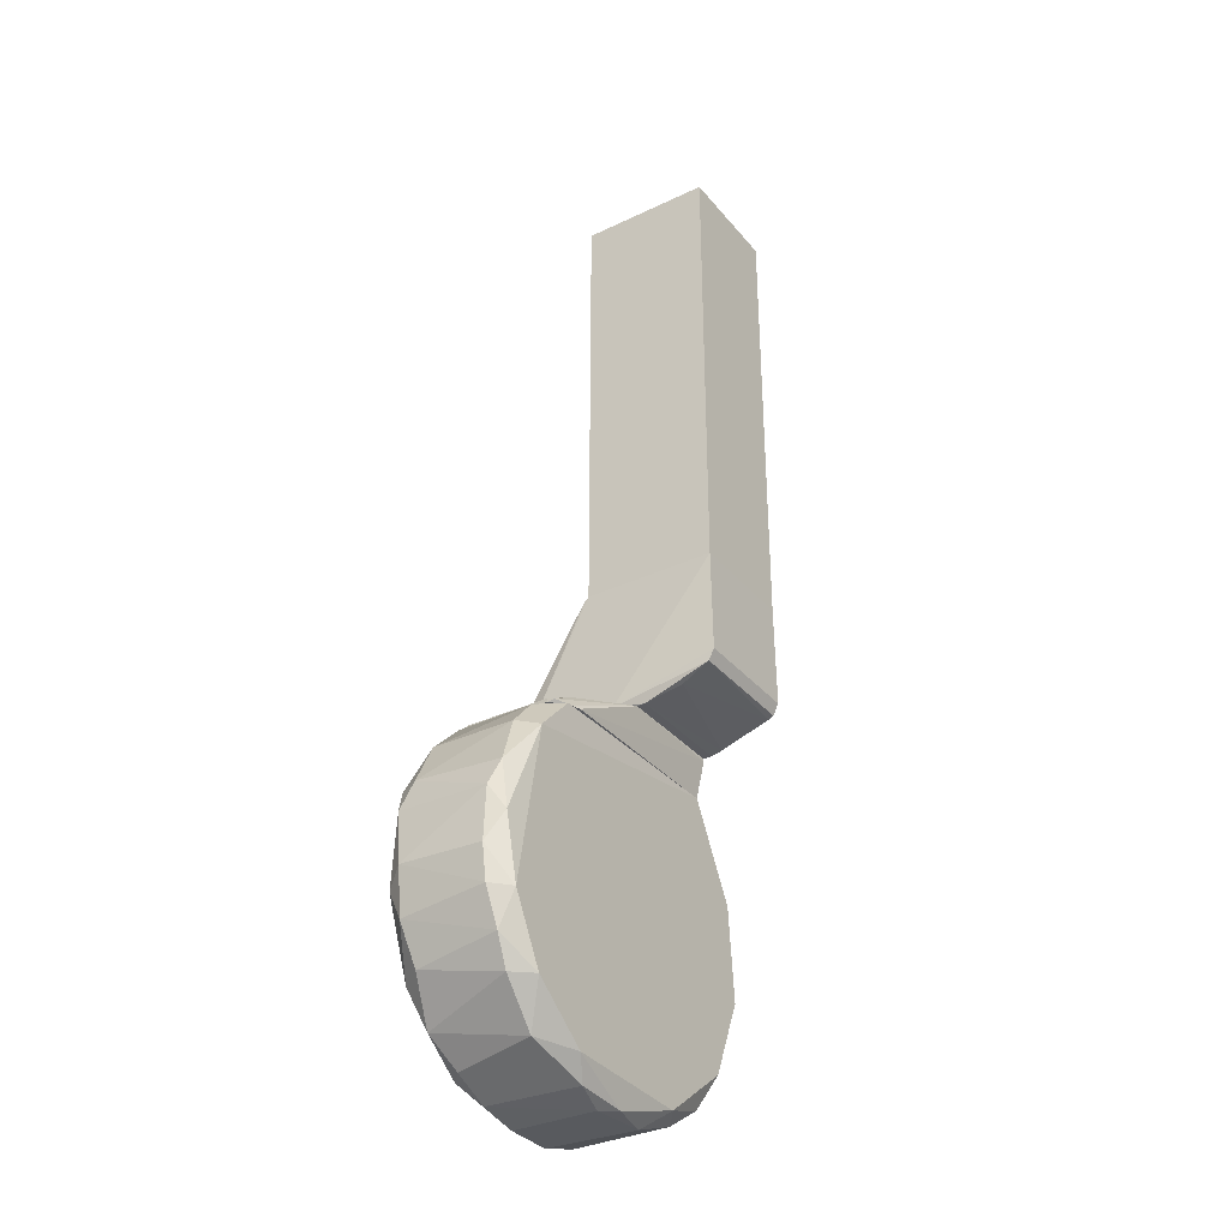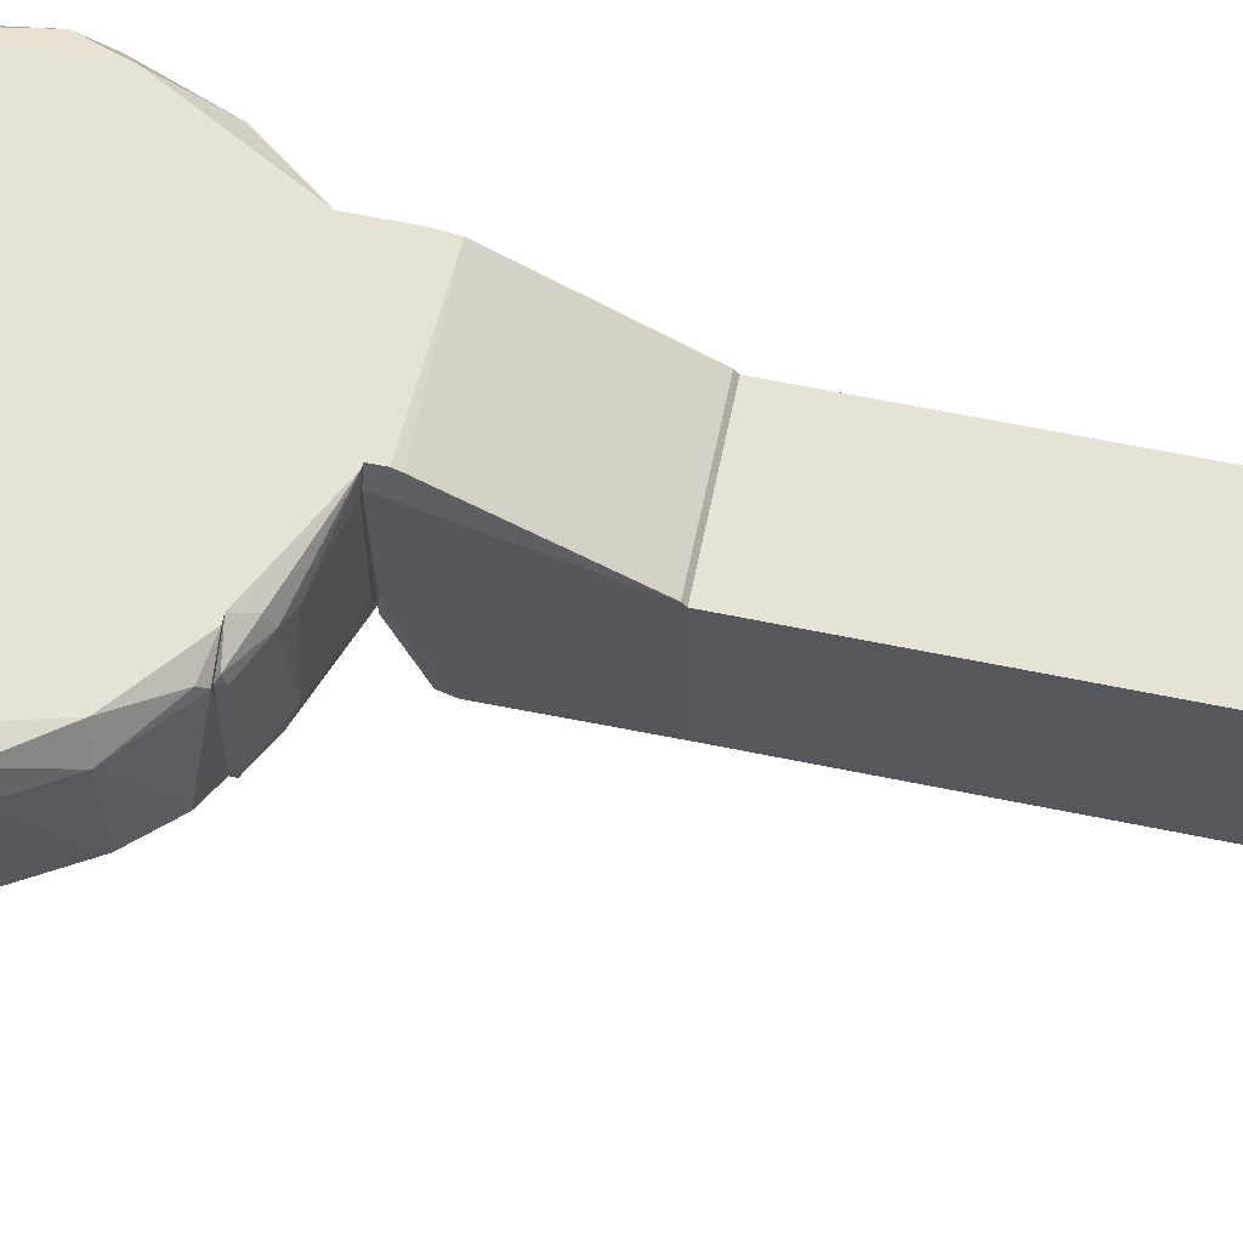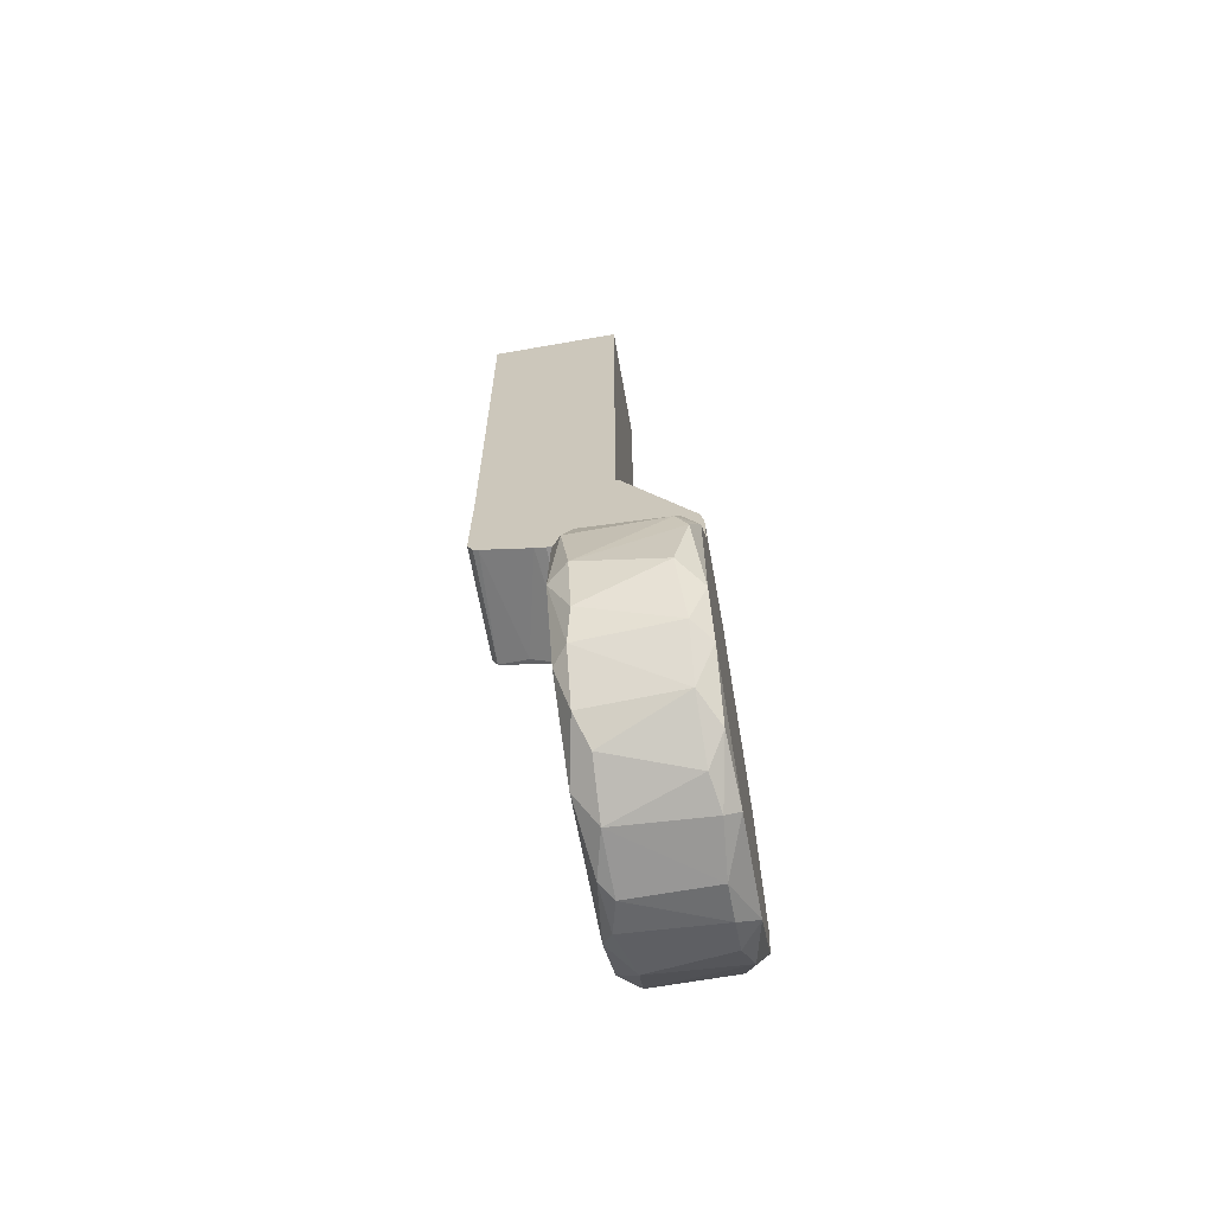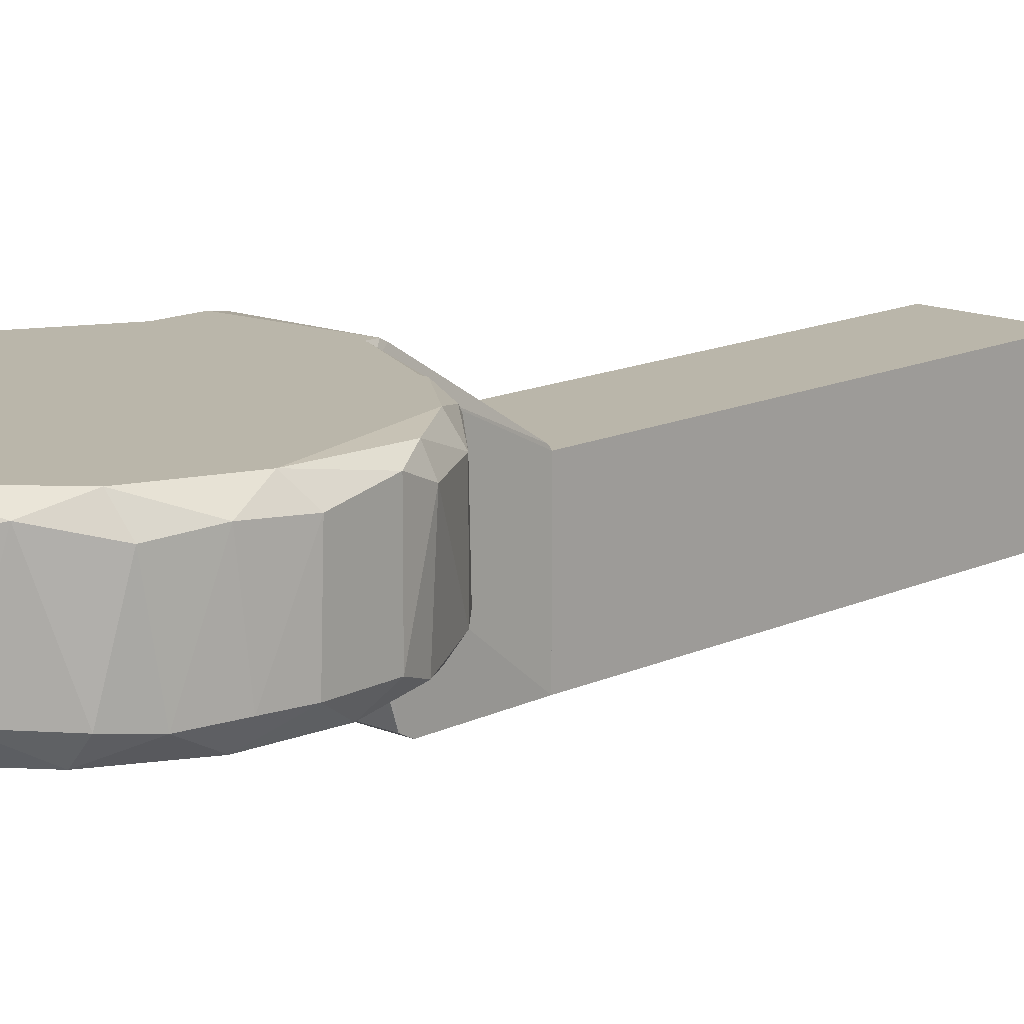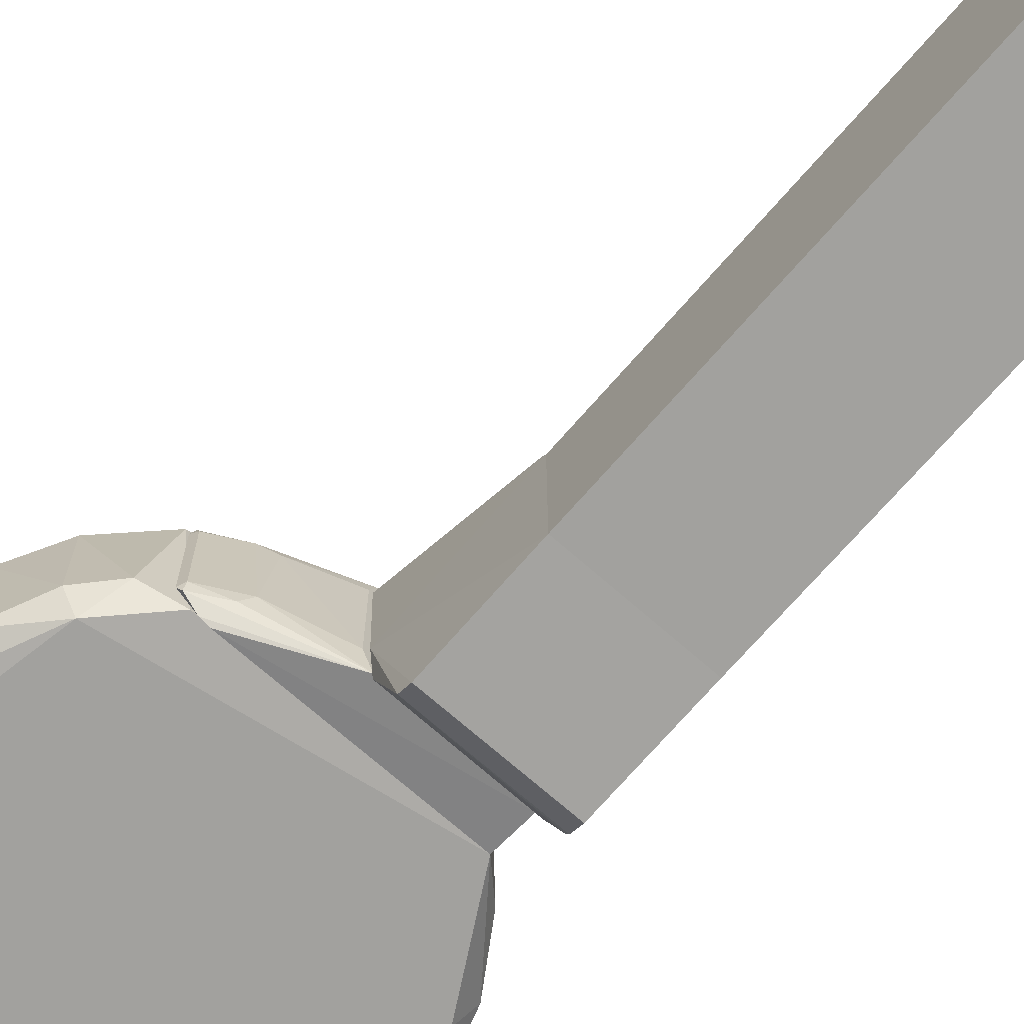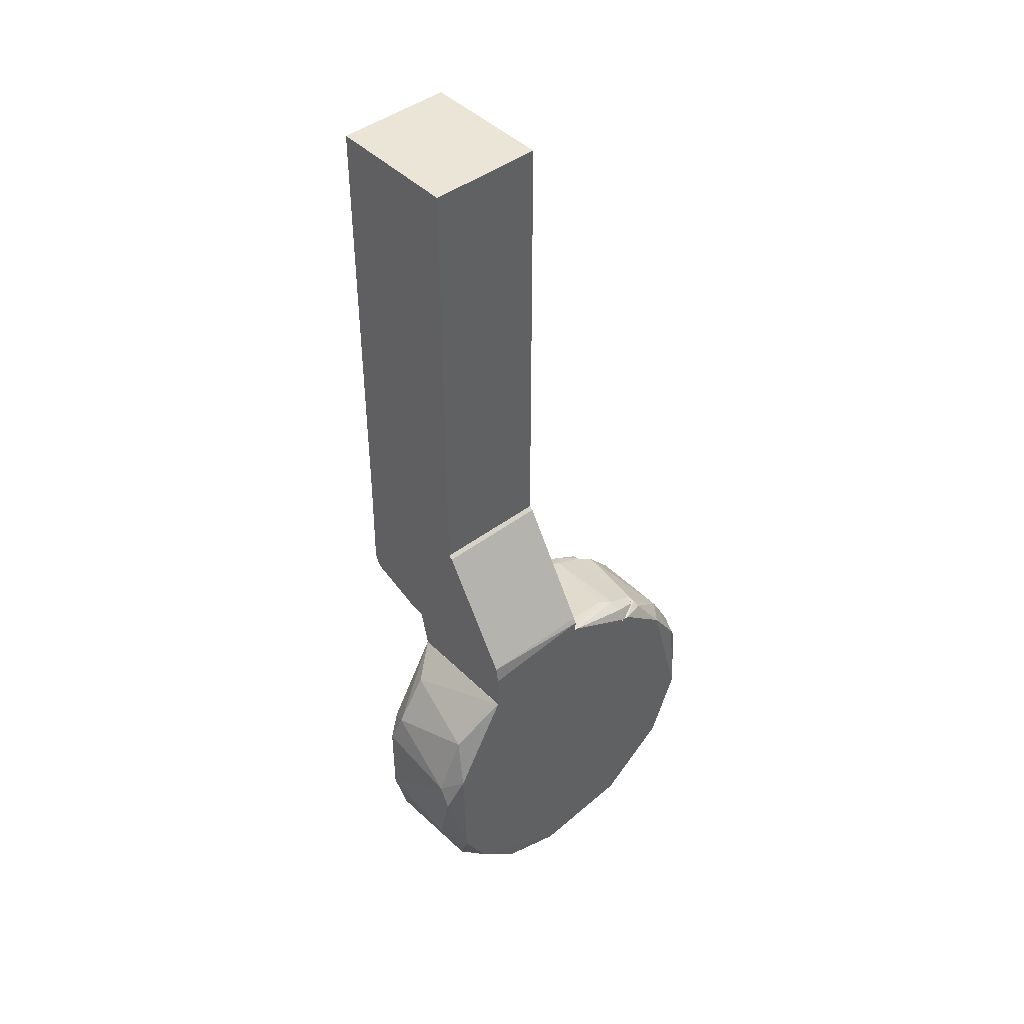
<metadata>
{"format":"obj","ext":"obj","renderer":"f3d","projection":"perspective","resolution":1024,"background":"white","views":[{"elev":-33.2,"azim":123.2,"up":"+Y"},{"elev":63.8,"azim":101.7,"up":"+Z"},{"elev":-65.8,"azim":-79.9,"up":"+Y"},{"elev":13.8,"azim":43.6,"up":"+Z"},{"elev":-72.1,"azim":138.8,"up":"+Z"},{"elev":44.4,"azim":-41.2,"up":"+Y"}]}
</metadata>
<code>
o convex_0.001
v 0.002447 0.000548 0.001807
v 0.002371 0.000927 0.001655
v 0.002258 0.000889 0.00192
v 0.001463 0.002063 0.001769
v -0.001528 0.002063 0.000293
v -0.001528 0.002063 0.001958
v 0.001009 -0.002139 0.001958
v 0.002333 -0.00036 0.001958
v 0.001274 0.002063 0.000331
v 0.001804 -0.001533 0.000293
v -0.002322 -0.000398 0.000293
v -0.002209 -0.000852 0.001958
v -0.000846 -0.002214 0.000293
v 0.001842 0.001495 0.001958
v 0.001842 0.001495 0.000293
v -0.002474 0.000245 0.001845
v -0.002474 -0.000587 0.001655
v -0.002512 -0.000322 0.000558
v -0.002133 -0.001382 0.001731
v 0.001501 -0.002063 0.000595
v 0.002031 -0.001533 0.000558
v 0.002182 -0.001306 0.001655
v 0.001728 -0.001836 0.001807
v -0.002095 -0.001419 0.000482
v -0.001641 -0.001949 0.001693
v 0.000819 -0.002404 0.001693
v 0.000744 -0.002404 0.000444
v -0.002436 0.000624 0.000444
v 6.2e-05 -0.002479 0.000406
v -0.000543 -0.002479 0.000558
v -0.001262 -0.002214 0.000595
v 0.000289 -0.002517 0.001693
v -0.000467 -0.002479 0.001769
v 0.001501 0.001987 0.001845
v 0.002031 0.001533 0.001693
v 0.002031 0.001533 0.000558
v 0.00116 0.002063 0.001958
v -0.000392 -0.002328 0.001958
v -0.001224 -0.002101 0.00192
v 0.001009 -0.002139 0.000293
v -0.002474 0.000548 0.001693
v -0.002133 0.001381 0.001731
v -0.002322 0.00104 0.000558
v -0.002247 0.000738 0.001958
v 0.00169 0.001911 0.000558
v -0.000922 -0.002366 0.001693
v -0.002322 -0.001041 0.000558
v 0.002523 -0.000171 0.001693
v 0.002485 0.00051 0.000558
v -0.001868 -0.001458 0.000293
v -0.001906 0.001684 0.000558
v 0.002409 0.00017 0.000331
v 0.002258 -0.0007 0.000293
v 0.001955 -0.001344 0.001958
v 0.002409 -0.000776 0.001731
v 0.002447 -0.000663 0.000558
v -0.001603 -0.001949 0.000444
v 0.002371 0.000851 0.000444
v -0.002209 0.000851 0.000293
v 0.002523 -0.000209 0.000558
v 0.001311 -0.002177 0.001693
v 0.002258 -0.001155 0.00052
v 0.000289 -0.002517 0.000558
v -0.001868 -0.001458 0.001958
f 1 2 3
f 4 5 6
f 6 7 8
f 5 4 9
f 5 10 11
f 7 6 12
f 11 10 13
f 6 8 14
f 5 9 15
f 10 5 15
f 12 16 17
f 16 18 17
f 19 12 17
f 20 10 21
f 22 23 21
f 23 20 21
f 19 24 25
f 20 26 27
f 11 18 28
f 13 29 30
f 31 13 30
f 26 7 32
f 33 30 32
f 4 34 35
f 2 36 35
f 34 14 35
f 34 4 37
f 4 6 37
f 14 34 37
f 6 14 37
f 7 12 38
f 39 33 38
f 32 7 38
f 33 32 38
f 29 13 40
f 13 10 40
f 10 20 40
f 27 29 40
f 20 27 40
f 18 16 41
f 42 43 41
f 43 28 41
f 28 18 41
f 16 12 44
f 12 6 44
f 6 42 44
f 41 16 44
f 42 41 44
f 9 4 45
f 15 9 45
f 36 15 45
f 4 35 45
f 35 36 45
f 33 39 46
f 39 25 46
f 25 31 46
f 30 33 46
f 31 30 46
f 11 24 47
f 18 11 47
f 24 19 47
f 17 18 47
f 19 17 47
f 8 48 1
f 48 49 1
f 49 2 1
f 24 11 50
f 11 13 50
f 6 5 51
f 5 43 51
f 42 6 51
f 43 42 51
f 15 52 53
f 10 15 53
f 8 7 54
f 7 23 54
f 23 22 54
f 48 8 55
f 56 48 55
f 8 54 55
f 54 22 55
f 13 31 57
f 25 24 57
f 31 25 57
f 24 50 57
f 50 13 57
f 36 2 58
f 52 15 58
f 15 36 58
f 2 49 58
f 49 52 58
f 5 11 59
f 43 5 59
f 11 28 59
f 28 43 59
f 48 56 60
f 49 48 60
f 52 49 60
f 53 52 60
f 56 53 60
f 7 26 61
f 26 20 61
f 23 7 61
f 20 23 61
f 21 10 62
f 22 21 62
f 53 56 62
f 10 53 62
f 55 22 62
f 56 55 62
f 29 27 63
f 27 26 63
f 30 29 63
f 26 32 63
f 32 30 63
f 12 19 64
f 25 39 64
f 19 25 64
f 38 12 64
f 39 38 64
f 14 8 3
f 2 35 3
f 35 14 3
f 8 1 3
o convex_1.001
v 0.001387 0.002101 0.000444
v 0.001387 0.002139 0.000558
v 0.001425 0.002063 0.00052
v -0.001527 0.002593 0.000179
v -0.001527 0.002555 0.000179
v -0.001527 0.002593 0.001958
v -0.001527 0.002063 0.001958
v -0.001527 0.002063 0.000293
v 0.001425 0.002063 0.001731
v 2.4e-05 0.002593 0.000179
v 0.001198 0.002063 0.000331
v 6.2e-05 0.002593 0.001958
v 0.001085 0.002063 0.001958
v 0.000933 0.002366 0.000595
v 0.001009 0.002328 0.001731
v 0.001085 0.002063 0.000293
v 0.000138 0.002593 0.001769
v 0.000138 0.002593 0.000482
v 0.001387 0.002101 0.001807
v 0.000819 0.002404 0.001655
v 0.001387 0.002139 0.001693
v 0.001047 0.00229 0.000444
v 0.001009 0.002252 0.001882
f 65 66 67
f 68 69 70
f 70 69 71
f 71 69 72
f 73 71 72
f 69 68 74
f 68 70 74
f 73 72 75
f 70 71 76
f 74 70 76
f 71 73 77
f 76 71 77
f 78 79 66
f 72 69 80
f 69 74 80
f 75 72 80
f 74 75 80
f 74 76 81
f 78 74 82
f 74 81 82
f 77 73 83
f 75 74 65
f 76 79 84
f 79 78 84
f 81 76 84
f 78 82 84
f 82 81 84
f 73 66 85
f 66 79 85
f 83 73 85
f 79 83 85
f 74 78 86
f 78 66 86
f 65 74 86
f 66 65 86
f 76 77 87
f 79 76 87
f 77 83 87
f 83 79 87
f 73 75 67
f 66 73 67
f 75 65 67
o convex_2.001
v 2.5e-05 0.002896 -0.000843
v -0.001528 0.002858 -0.000767
v -0.001528 0.002896 -0.000843
v -0.001528 0.002593 6.5e-05
v 2.5e-05 0.002593 6.5e-05
v -0.001528 0.002593 0.001958
v -0.001528 0.00444 0.0009
v -0.001528 0.003047 -0.000919
v 2.5e-05 0.00444 -0.0009
v 2.5e-05 0.00444 0.0009
v -0.001528 0.00444 -0.0009
v 0.0001 0.002593 0.001769
v -0.001528 0.00282 0.00192
v 0.0001 0.002631 0.000482
v 2.5e-05 0.003047 -0.000919
v 2.5e-05 0.0044 0.000955
v 2.5e-05 0.00282 0.00192
v 2.5e-05 0.002593 0.001958
v -0.001528 0.0044 0.000955
v -5.1e-05 0.002745 -0.000427
v -0.001528 0.002631 -8.6e-05
v 2.5e-05 0.002745 0.001958
f 88 89 90
f 91 92 93
f 94 91 93
f 91 94 95
f 96 94 97
f 94 96 98
f 95 94 98
f 96 95 98
f 93 92 99
f 94 93 100
f 91 95 89
f 96 97 101
f 92 88 101
f 99 92 101
f 97 99 101
f 95 96 102
f 88 95 102
f 96 101 102
f 101 88 102
f 97 94 103
f 104 99 103
f 99 97 103
f 100 104 103
f 93 99 105
f 94 100 106
f 103 94 106
f 100 103 106
f 88 92 107
f 89 88 107
f 89 107 108
f 92 91 108
f 91 89 108
f 107 92 108
f 99 104 109
f 100 93 109
f 104 100 109
f 93 105 109
f 105 99 109
f 95 88 90
f 89 95 90
o convex_3.001
v 2.5e-05 0.00444 0.0009
v -0.001528 0.01062 0.0009
v -0.001528 0.00444 0.0009
v 2.5e-05 0.01062 0.0009
v 2.5e-05 0.01062 -0.0009
v -0.001528 0.00444 -0.0009
v -0.001528 0.01062 -0.0009
v 2.5e-05 0.00444 -0.0009
f 110 111 112
f 113 114 111
f 114 113 110
f 113 111 110
f 114 115 116
f 111 114 116
f 115 111 116
f 115 114 117
f 110 115 117
f 114 110 117
f 111 115 112
f 115 110 112

</code>
